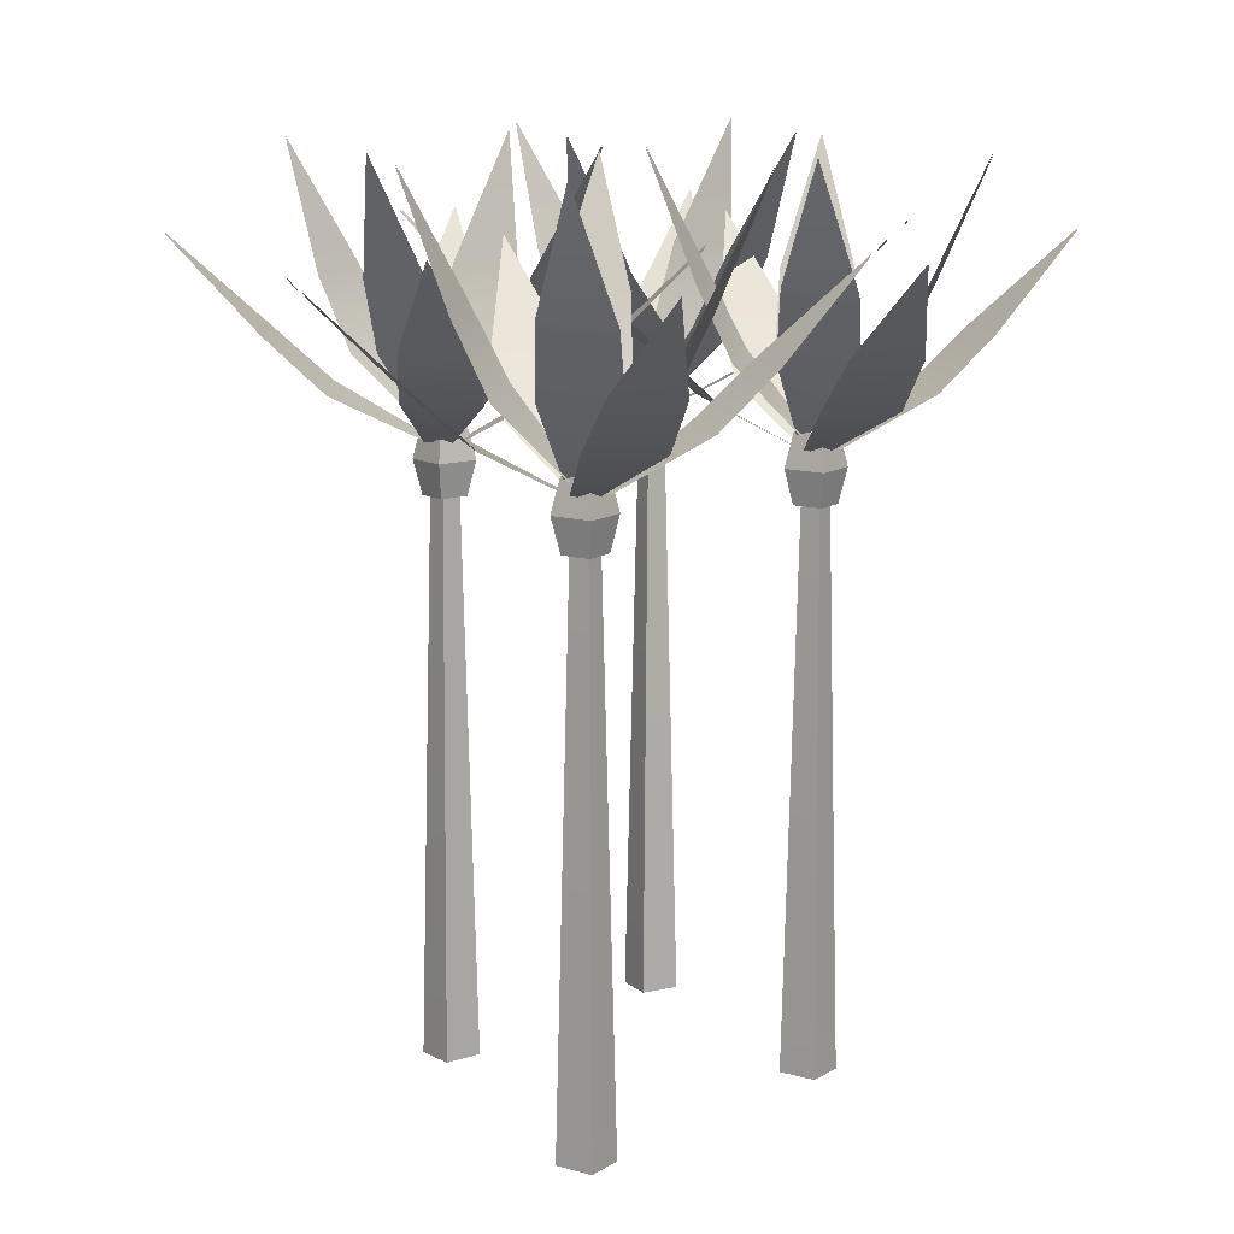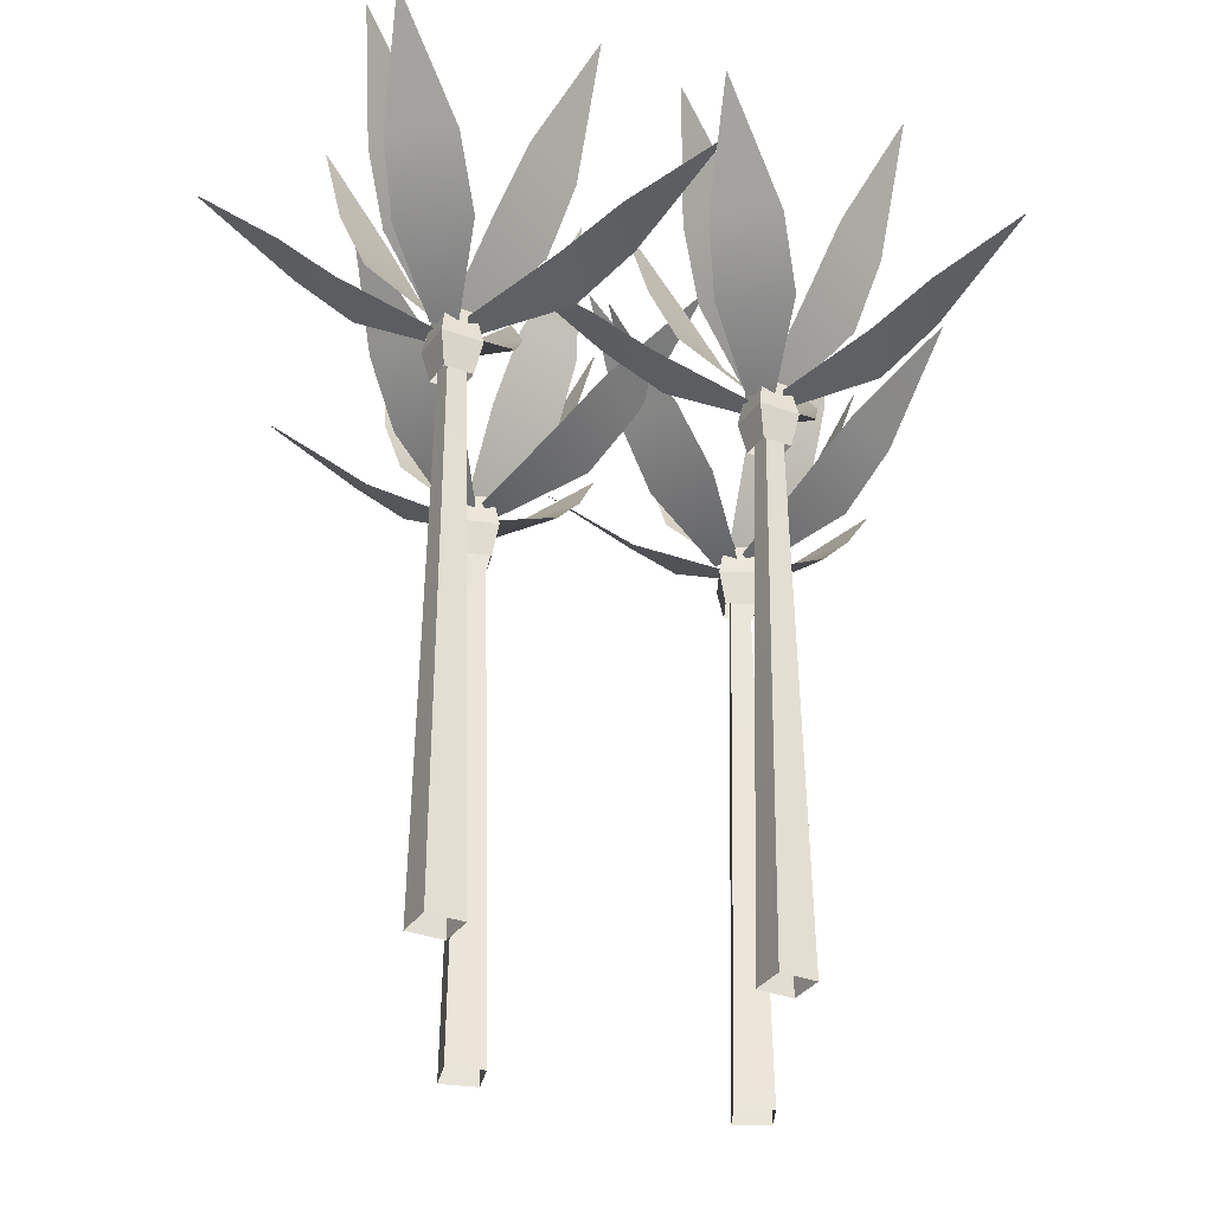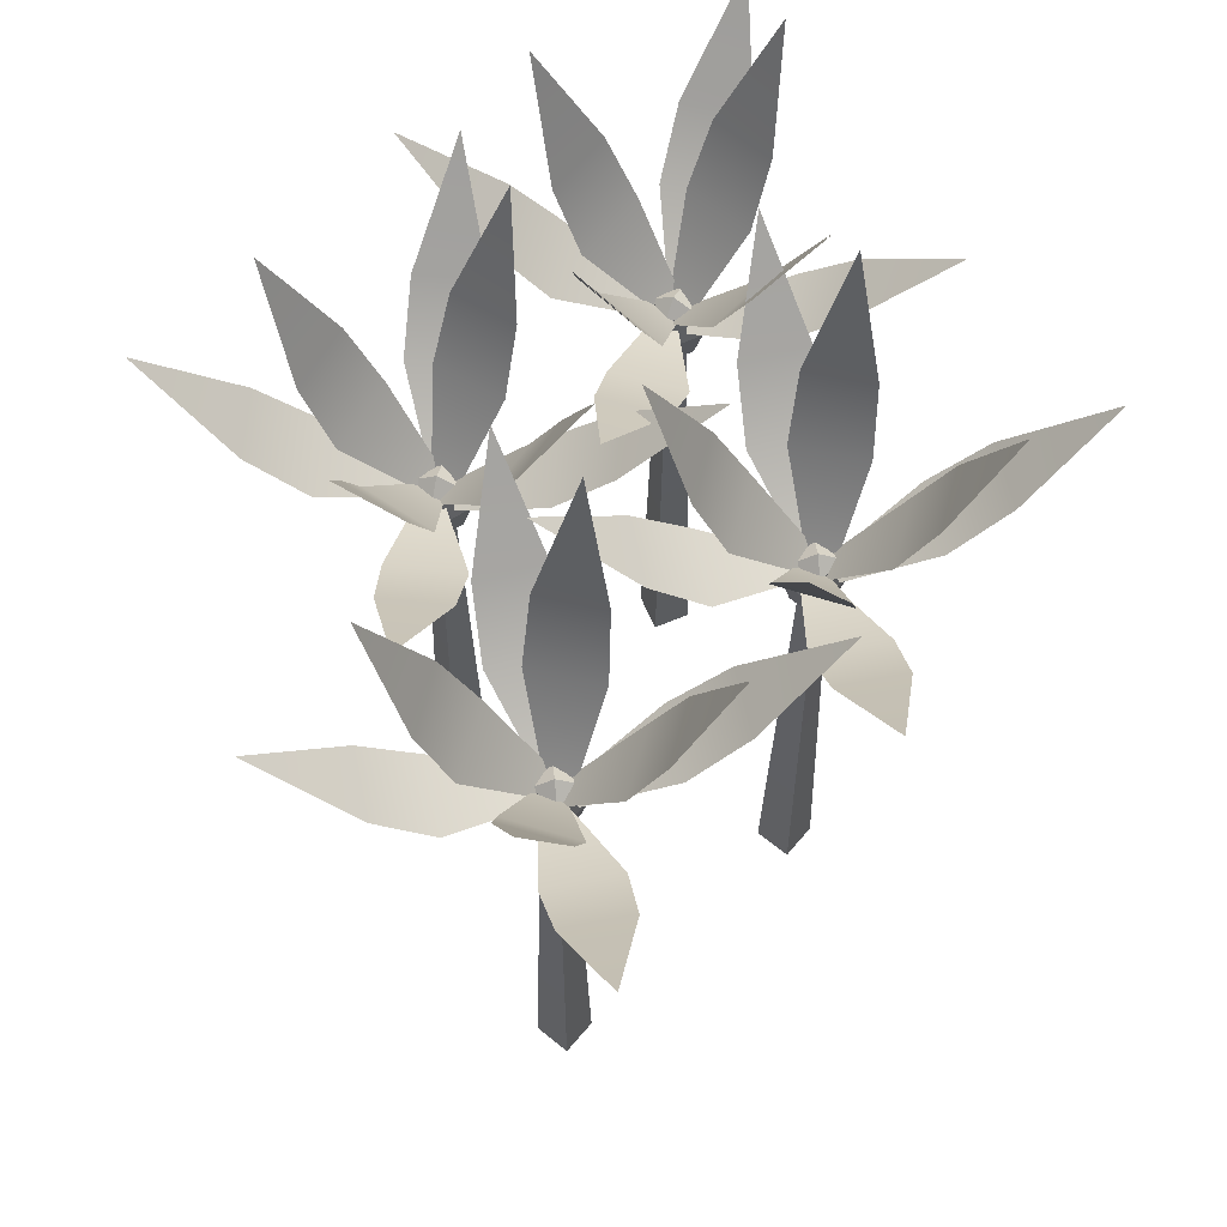
<metadata>
{"format":"obj","ext":"obj","renderer":"f3d","projection":"perspective","resolution":1024,"background":"white","views":[{"elev":12.3,"azim":7.3,"up":"+Y"},{"elev":-31.4,"azim":34.3,"up":"+Y"},{"elev":63.4,"azim":12.5,"up":"+Y"}]}
</metadata>
<code>
o Cube.003_Cube.001_Cube.003_Cube.007
v -0.3997 14.7 8.593
v -0.4871 15.81 8.32
v 0.7434 15.81 8.954
v 0.4704 14.7 9.041
v -0.3997 16.93 8.593
v -0.1888 17.39 9.252
v 0.4704 16.93 9.041
v 0.1096 15.81 10.18
v 0.02221 14.7 9.911
v 0.02221 16.93 9.911
v -1.121 15.81 9.55
v -0.8479 14.7 9.463
v -0.8479 16.93 9.463
v 0.07276 -3.153 10.06
v 0.6552 -3.153 8.933
v 0.2297 15.01 9.094
v -0.04426 15.01 9.663
v -1.058 -3.153 9.482
v -0.6131 15.01 9.389
v -0.3392 15.01 8.82
v -0.4756 -3.153 8.351
v -0.9594 16.43 8.9
v -3.788 18.03 9.586
v -2.757 17.93 11.85
v -0.493 16.33 9.619
v -5.47 19.78 10.49
v -4.514 19.68 12.54
v -7.81 22.71 12.68
v -0.3952 16.67 8.679
v -2.441 19.24 8.175
v -2.561 19.03 10.65
v -0.3443 16.49 9.522
v -3.571 21.56 8.367
v -3.664 21.36 10.62
v -5.342 25.36 9.501
v 0.1197 16.43 8.457
v -0.5662 18.03 5.629
v -2.83 17.93 6.659
v -0.5997 16.33 8.923
v -1.472 19.78 3.947
v -3.523 19.68 4.902
v -3.663 22.71 1.607
v 0.3405 16.67 9.021
v 0.8445 19.24 6.975
v -1.634 19.03 6.855
v -0.5026 16.49 9.072
v 0.6526 21.56 5.846
v -1.601 21.36 5.752
v -0.4813 25.36 4.074
v 0.5626 16.43 9.536
v 3.391 18.03 8.85
v 2.36 17.93 6.586
v 0.0962 16.33 8.817
v 5.073 19.78 7.944
v 4.117 19.68 5.893
v 7.413 22.71 5.753
v -0.001589 16.67 9.757
v 2.044 19.24 10.26
v 2.164 19.03 7.782
v -0.05255 16.49 8.914
v 3.174 21.56 10.07
v 3.267 21.36 7.815
v 4.945 25.36 8.935
v -0.5165 16.43 9.979
v 0.1694 18.03 12.81
v 2.434 17.93 11.78
v 0.2029 16.33 9.513
v 1.075 19.78 14.49
v 3.126 19.68 13.53
v 3.267 22.71 16.83
v -0.7373 16.67 9.415
v -1.241 19.24 11.46
v 1.237 19.03 11.58
v 0.1058 16.49 9.364
v -1.049 21.56 12.59
v 1.205 21.36 12.68
v 0.08454 25.36 14.36
v -0.9466 16.46 8.895
v -0.4802 16.35 9.615
v -2.741 17.95 11.84
v -3.772 18.05 9.58
v -4.496 19.7 12.54
v -5.452 19.8 10.48
v -7.792 22.73 12.68
v -0.3734 16.69 8.682
v -0.3225 16.51 9.525
v -2.537 19.05 10.66
v -2.417 19.25 8.177
v -3.639 21.37 10.62
v -3.545 21.57 8.369
v -5.316 25.37 9.503
v 0.1245 16.46 8.47
v -0.5949 16.35 8.936
v -2.824 17.95 6.675
v -0.5601 18.05 5.644
v -3.516 19.7 4.92
v -1.465 19.8 3.965
v -3.656 22.73 1.625
v 0.338 16.69 9.043
v -0.5051 16.51 9.094
v -1.636 19.05 6.879
v 0.8422 19.25 6.999
v -1.604 21.37 5.778
v 0.6505 21.57 5.871
v -0.4834 25.37 4.1
v 0.5498 16.46 9.541
v 0.08335 16.35 8.822
v 2.345 17.95 6.592
v 3.375 18.05 8.856
v 4.099 19.7 5.901
v 5.055 19.8 7.952
v 7.395 22.73 5.761
v -0.02339 16.69 9.754
v -0.07435 16.51 8.911
v 2.14 19.05 7.78
v 2.021 19.25 10.26
v 3.242 21.37 7.813
v 3.148 21.57 10.07
v 4.92 25.37 8.933
v -0.5213 16.46 9.966
v 0.1981 16.35 9.5
v 2.427 17.95 11.76
v 0.1633 18.05 12.79
v 3.119 19.7 13.52
v 1.068 19.8 14.47
v 3.259 22.73 16.81
v -0.7348 16.69 9.393
v 0.1083 16.51 9.342
v 1.24 19.05 11.56
v -1.239 19.25 11.44
v 1.207 21.37 12.66
v -1.047 21.57 12.56
v 0.08662 25.37 14.34
v 5.374 14.7 0.1166
v 5.287 15.81 -0.1564
v 6.517 15.81 0.4774
v 6.244 14.7 0.5648
v 5.374 16.93 0.1166
v 5.585 17.39 0.7758
v 6.244 16.93 0.5648
v 5.883 15.81 1.708
v 5.796 14.7 1.435
v 5.796 16.93 1.435
v 4.653 15.81 1.074
v 4.926 14.7 0.9868
v 4.926 16.93 0.9868
v 5.846 -3.153 1.588
v 6.429 -3.153 0.4573
v 6.003 15.01 0.618
v 5.729 15.01 1.187
v 4.716 -3.153 1.006
v 5.161 15.01 0.9129
v 5.434 15.01 0.3441
v 5.298 -3.153 -0.1252
v 4.814 16.43 0.4238
v 1.986 18.03 1.11
v 3.017 17.93 3.374
v 5.281 16.33 1.143
v 0.3039 19.78 2.016
v 1.26 19.68 4.067
v -2.036 22.71 4.207
v 5.378 16.67 0.2031
v 3.332 19.24 -0.301
v 3.212 19.03 2.178
v 5.429 16.49 1.046
v 2.203 21.56 -0.1091
v 2.109 21.36 2.145
v 0.4314 25.36 1.025
v 5.893 16.43 -0.01906
v 5.208 18.03 -2.847
v 2.943 17.93 -1.817
v 5.174 16.33 0.4474
v 4.302 19.78 -4.529
v 2.251 19.68 -3.574
v 2.11 22.71 -6.869
v 6.114 16.67 0.5452
v 6.618 19.24 -1.501
v 4.14 19.03 -1.621
v 5.271 16.49 0.5961
v 6.426 21.56 -2.63
v 4.172 21.36 -2.724
v 5.292 25.36 -4.402
v 6.336 16.43 1.06
v 9.165 18.03 0.3742
v 8.134 17.93 -1.89
v 5.87 16.33 0.3407
v 10.85 19.78 -0.5317
v 9.891 19.68 -2.583
v 13.19 22.71 -2.723
v 5.772 16.67 1.281
v 7.818 19.24 1.785
v 7.938 19.03 -0.6937
v 5.721 16.49 0.4378
v 8.948 21.56 1.593
v 9.041 21.36 -0.6611
v 10.72 25.36 0.459
v 5.257 16.43 1.503
v 5.943 18.03 4.331
v 8.207 17.93 3.301
v 5.977 16.33 1.037
v 6.849 19.78 6.013
v 8.9 19.68 5.058
v 9.04 22.71 8.353
v 5.036 16.67 0.9388
v 4.532 19.24 2.985
v 7.011 19.03 3.105
v 5.879 16.49 0.8878
v 4.724 21.56 4.114
v 6.978 21.36 4.208
v 5.858 25.36 5.886
v 4.827 16.46 0.4191
v 5.294 16.35 1.138
v 3.032 17.95 3.368
v 2.002 18.05 1.104
v 1.278 19.7 4.059
v 0.322 19.8 2.008
v -2.018 22.73 4.199
v 5.4 16.69 0.2056
v 5.451 16.51 1.049
v 3.236 19.05 2.18
v 3.356 19.25 -0.2986
v 2.135 21.37 2.147
v 2.229 21.57 -0.1069
v 0.4572 25.37 1.027
v 5.898 16.46 -0.00621
v 5.179 16.35 0.4602
v 2.949 17.95 -1.801
v 5.214 18.05 -2.832
v 2.258 19.7 -3.556
v 4.309 19.8 -4.511
v 2.118 22.73 -6.851
v 6.112 16.69 0.567
v 5.269 16.51 0.6179
v 4.137 19.05 -1.597
v 6.616 19.25 -1.477
v 4.17 21.37 -2.698
v 6.424 21.57 -2.605
v 5.29 25.37 -4.376
v 6.323 16.46 1.065
v 5.857 16.35 0.3455
v 8.118 17.95 -1.884
v 9.149 18.05 0.3803
v 9.873 19.7 -2.575
v 10.83 19.8 -0.5243
v 13.17 22.73 -2.715
v 5.75 16.69 1.278
v 5.699 16.51 0.4353
v 7.914 19.05 -0.6961
v 7.794 19.25 1.783
v 9.016 21.37 -0.6632
v 8.922 21.57 1.591
v 10.69 25.37 0.457
v 5.252 16.46 1.49
v 5.972 16.35 1.024
v 8.201 17.95 3.285
v 5.937 18.05 4.316
v 8.893 19.7 5.04
v 6.842 19.8 5.995
v 9.033 22.73 8.335
v 5.039 16.69 0.917
v 5.882 16.51 0.866
v 7.013 19.05 3.081
v 4.535 19.25 2.961
v 6.98 21.37 4.182
v 4.726 21.57 4.089
v 5.86 25.37 5.86
v -5.683 14.7 -0.02261
v -5.686 15.81 -0.3093
v -4.695 15.81 0.6572
v -4.982 14.7 0.6607
v -5.683 16.93 -0.0226
v -5.674 17.39 0.6694
v -4.982 16.93 0.6608
v -5.662 15.81 1.648
v -5.665 14.7 1.361
v -5.665 16.93 1.361
v -6.653 15.81 0.6817
v -6.366 14.7 0.6781
v -6.366 16.93 0.6781
v -5.662 -3.153 1.523
v -4.774 -3.153 0.612
v -5.228 15.01 0.6411
v -5.656 15.01 1.105
v -6.572 -3.153 0.6346
v -6.12 15.01 0.6763
v -5.691 15.01 0.2126
v -5.684 -3.153 -0.276
v -6.308 16.43 0.1072
v -9.213 18.03 -0.06516
v -8.89 17.93 2.402
v -6.072 16.33 0.9317
v -11.09 19.78 0.3085
v -10.77 19.68 2.549
v -13.97 22.71 1.718
v -5.704 16.67 0.06141
v -7.512 19.24 -1.02
v -8.353 19.03 1.315
v -5.902 16.49 0.8824
v -8.648 21.56 -1.167
v -9.398 21.36 0.9609
v -10.67 25.36 -0.6015
v -5.146 16.43 -0.000217
v -4.974 18.03 -2.905
v -7.44 17.93 -2.583
v -5.971 16.33 0.2351
v -5.347 19.78 -4.779
v -7.588 19.68 -4.466
v -6.757 22.71 -7.658
v -5.1 16.67 0.6039
v -4.019 19.24 -1.205
v -6.354 19.03 -2.045
v -5.921 16.49 0.4058
v -3.872 21.56 -2.341
v -6 21.36 -3.091
v -4.437 25.36 -4.367
v -5.039 16.43 1.161
v -2.133 18.03 1.334
v -2.456 17.93 -1.133
v -5.274 16.33 0.3369
v -0.2599 19.78 0.9601
v -0.573 19.68 -1.281
v 2.619 22.71 -0.4499
v -5.643 16.67 1.207
v -3.834 19.24 2.288
v -2.993 19.03 -0.04655
v -5.445 16.49 0.3861
v -2.698 21.56 2.436
v -1.948 21.36 0.3077
v -0.6719 25.36 1.87
v -6.2 16.43 1.269
v -6.373 18.03 4.174
v -3.906 17.93 3.852
v -5.376 16.33 1.033
v -5.999 19.78 6.048
v -3.758 19.68 5.734
v -4.589 22.71 8.927
v -6.246 16.67 0.6647
v -7.327 19.24 2.473
v -4.992 19.03 3.314
v -5.425 16.49 0.8628
v -7.474 21.56 3.61
v -5.347 21.36 4.359
v -6.909 25.36 5.636
v -6.294 16.46 0.1065
v -6.059 16.35 0.9309
v -8.874 17.95 2.4
v -9.196 18.05 -0.06643
v -10.75 19.7 2.548
v -11.07 19.8 0.3067
v -13.95 22.73 1.717
v -5.683 16.69 0.07019
v -5.882 16.51 0.8912
v -8.331 19.05 1.324
v -7.49 19.25 -1.01
v -9.374 21.37 0.9705
v -8.624 21.57 -1.157
v -10.65 25.37 -0.592
v -5.145 16.46 0.01346
v -5.97 16.35 0.2488
v -7.439 17.95 -2.566
v -4.972 18.05 -2.889
v -7.586 19.7 -4.446
v -5.346 19.8 -4.76
v -6.755 22.73 -7.638
v -5.109 16.69 0.624
v -5.93 16.51 0.4259
v -6.363 19.05 -2.023
v -4.028 19.25 -1.183
v -6.009 21.37 -3.067
v -3.881 21.57 -2.317
v -4.447 25.37 -4.343
v -5.052 16.46 1.162
v -5.288 16.35 0.3377
v -2.473 17.95 -1.132
v -2.15 18.05 1.335
v -0.5924 19.7 -1.279
v -0.2793 19.8 0.9619
v 2.6 22.73 -0.448
v -5.663 16.69 1.198
v -5.465 16.51 0.3774
v -3.016 19.05 -0.05582
v -3.856 19.25 2.279
v -1.972 21.37 0.2981
v -2.722 21.57 2.426
v -0.696 25.37 1.861
v -6.201 16.46 1.255
v -5.377 16.35 1.02
v -3.907 17.95 3.835
v -6.374 18.05 4.157
v -3.76 19.7 5.715
v -6.001 19.8 6.028
v -4.591 22.73 8.907
v -6.237 16.69 0.6446
v -5.416 16.51 0.8427
v -4.983 19.05 3.292
v -7.318 19.25 2.451
v -5.337 21.37 4.335
v -7.465 21.57 3.586
v -6.899 25.37 5.611
v -0.1324 14.7 -7.445
v -0.08696 15.81 -7.729
v 0.7243 15.81 -6.607
v 0.4413 14.7 -6.652
v -0.1324 16.93 -7.445
v -0.2421 17.39 -6.762
v 0.4413 16.93 -6.652
v -0.3972 15.81 -5.796
v -0.3518 14.7 -6.079
v -0.3518 16.93 -6.079
v -1.209 15.81 -6.917
v -0.9254 14.7 -6.872
v -0.9254 16.93 -6.872
v -0.3759 -3.153 -5.919
v 0.6547 -3.153 -6.665
v 0.2025 15.01 -6.714
v -0.2989 15.01 -6.33
v -1.121 -3.153 -6.95
v -0.6826 15.01 -6.832
v -0.1812 15.01 -7.215
v -0.09078 -3.153 -7.695
v -0.7705 16.43 -7.424
v -3.603 18.03 -8.091
v -3.707 17.93 -5.605
v -0.6796 16.33 -6.572
v -5.513 19.78 -8.043
v -5.588 19.68 -5.781
v -8.591 22.71 -7.145
v -0.1675 16.67 -7.366
v -1.765 19.24 -8.741
v -2.992 19.03 -6.584
v -0.503 16.49 -6.591
v -2.859 21.56 -9.08
v -3.961 21.36 -7.111
v -4.952 25.36 -8.869
v 0.3923 16.43 -7.332
v 1.059 18.03 -10.16
v -1.427 17.93 -10.27
v -0.4602 16.33 -7.241
v 1.011 19.78 -12.07
v -1.251 19.68 -12.15
v 0.1134 22.71 -15.15
v 0.3342 16.67 -6.729
v 1.709 19.24 -8.326
v -0.4483 19.03 -9.553
v -0.4409 16.49 -7.064
v 2.048 21.56 -9.42
v 0.07929 21.36 -10.52
v 1.837 25.36 -11.51
v 0.2997 16.43 -6.169
v 3.133 18.03 -5.503
v 3.237 17.93 -7.988
v 0.2087 16.33 -7.021
v 5.043 19.78 -5.551
v 5.117 19.68 -7.812
v 8.12 22.71 -6.448
v -0.3034 16.67 -6.227
v 1.294 19.24 -4.853
v 2.521 19.03 -7.01
v 0.03217 16.49 -7.002
v 2.388 21.56 -4.513
v 3.49 21.36 -6.482
v 4.481 25.36 -4.724
v -0.8631 16.43 -6.261
v -1.529 18.03 -3.429
v 0.9561 17.93 -3.325
v -0.01061 16.33 -6.352
v -1.481 19.78 -1.519
v 0.7799 19.68 -1.444
v -0.5843 22.71 1.559
v -0.8051 16.67 -6.865
v -2.179 19.24 -5.267
v -0.02251 19.03 -4.04
v -0.02997 16.49 -6.529
v -2.519 21.56 -4.173
v -0.5501 21.36 -3.071
v -2.308 25.36 -2.08
v -0.7569 16.46 -7.423
v -0.666 16.35 -6.57
v -3.691 17.95 -5.603
v -3.587 18.05 -8.089
v -5.568 19.7 -5.78
v -5.494 19.8 -8.041
v -8.571 22.73 -7.144
v -0.1491 16.69 -7.354
v -0.4847 16.51 -6.579
v -2.972 19.05 -6.571
v -1.745 19.25 -8.728
v -3.939 21.37 -7.098
v -2.837 21.57 -9.066
v -4.93 25.37 -8.855
v 0.3907 16.46 -7.318
v -0.4618 16.35 -7.227
v -1.429 17.95 -10.25
v 1.057 18.05 -10.15
v -1.252 19.7 -12.13
v 1.009 19.8 -12.06
v 0.1119 22.73 -15.13
v 0.3221 16.69 -6.71
v -0.453 16.51 -7.046
v -0.4613 19.05 -9.533
v 1.696 19.25 -8.306
v 0.0658 21.37 -10.5
v 2.034 21.57 -9.398
v 1.823 25.37 -11.49
v 0.2861 16.46 -6.17
v 0.1951 16.35 -7.023
v 3.22 17.95 -7.99
v 3.116 18.05 -5.504
v 5.098 19.7 -7.814
v 5.023 19.8 -5.552
v 8.101 22.73 -6.449
v -0.3217 16.69 -6.239
v 0.01385 16.51 -7.014
v 2.501 19.05 -7.022
v 1.274 19.25 -4.866
v 3.469 21.37 -6.495
v 2.366 21.57 -4.527
v 4.459 25.37 -4.738
v -0.8616 16.46 -6.275
v -0.009038 16.35 -6.366
v 0.9577 17.95 -3.341
v -1.528 18.05 -3.445
v 0.7815 19.7 -1.464
v -1.48 19.8 -1.538
v -0.5827 22.73 1.539
v -0.793 16.69 -6.883
v -0.01788 16.51 -6.547
v -0.00958 19.05 -4.06
v -2.166 19.25 -5.287
v -0.5366 21.37 -3.093
v -2.505 21.57 -4.195
v -2.294 25.37 -2.102
f 1 2 3 4
f 5 6 7
f 2 5 7 3
f 4 3 8 9
f 7 6 10
f 3 7 10 8
f 9 8 11 12
f 10 6 13
f 8 10 13 11
f 12 11 2 1
f 13 6 5
f 11 13 5 2
f 134 135 136 137
f 138 139 140
f 135 138 140 136
f 137 136 141 142
f 140 139 143
f 136 140 143 141
f 142 141 144 145
f 143 139 146
f 141 143 146 144
f 145 144 135 134
f 146 139 138
f 144 146 138 135
f 267 268 269 270
f 271 272 273
f 268 271 273 269
f 270 269 274 275
f 273 272 276
f 269 273 276 274
f 275 274 277 278
f 276 272 279
f 274 276 279 277
f 278 277 268 267
f 279 272 271
f 277 279 271 268
f 400 401 402 403
f 404 405 406
f 401 404 406 402
f 403 402 407 408
f 406 405 409
f 402 406 409 407
f 408 407 410 411
f 409 405 412
f 407 409 412 410
f 411 410 401 400
f 412 405 404
f 410 412 404 401
f 14 15 16 17
f 18 19 20 21
f 22 23 24 25
f 23 26 27 24
f 26 28 27
f 29 30 31 32
f 30 33 34 31
f 33 35 34
f 36 37 38 39
f 37 40 41 38
f 40 42 41
f 43 44 45 46
f 44 47 48 45
f 47 49 48
f 50 51 52 53
f 51 54 55 52
f 54 56 55
f 57 58 59 60
f 58 61 62 59
f 61 63 62
f 64 65 66 67
f 65 68 69 66
f 68 70 69
f 71 72 73 74
f 72 75 76 73
f 75 77 76
f 78 79 80 81
f 81 80 82 83
f 83 82 84
f 85 86 87 88
f 88 87 89 90
f 90 89 91
f 92 93 94 95
f 95 94 96 97
f 97 96 98
f 99 100 101 102
f 102 101 103 104
f 104 103 105
f 106 107 108 109
f 109 108 110 111
f 111 110 112
f 113 114 115 116
f 116 115 117 118
f 118 117 119
f 120 121 122 123
f 123 122 124 125
f 125 124 126
f 127 128 129 130
f 130 129 131 132
f 132 131 133
f 18 14 17 19
f 15 21 20 16
f 147 148 149 150
f 151 152 153 154
f 155 156 157 158
f 156 159 160 157
f 159 161 160
f 162 163 164 165
f 163 166 167 164
f 166 168 167
f 169 170 171 172
f 170 173 174 171
f 173 175 174
f 176 177 178 179
f 177 180 181 178
f 180 182 181
f 183 184 185 186
f 184 187 188 185
f 187 189 188
f 190 191 192 193
f 191 194 195 192
f 194 196 195
f 197 198 199 200
f 198 201 202 199
f 201 203 202
f 204 205 206 207
f 205 208 209 206
f 208 210 209
f 211 212 213 214
f 214 213 215 216
f 216 215 217
f 218 219 220 221
f 221 220 222 223
f 223 222 224
f 225 226 227 228
f 228 227 229 230
f 230 229 231
f 232 233 234 235
f 235 234 236 237
f 237 236 238
f 239 240 241 242
f 242 241 243 244
f 244 243 245
f 246 247 248 249
f 249 248 250 251
f 251 250 252
f 253 254 255 256
f 256 255 257 258
f 258 257 259
f 260 261 262 263
f 263 262 264 265
f 265 264 266
f 151 147 150 152
f 148 154 153 149
f 280 281 282 283
f 284 285 286 287
f 288 289 290 291
f 289 292 293 290
f 292 294 293
f 295 296 297 298
f 296 299 300 297
f 299 301 300
f 302 303 304 305
f 303 306 307 304
f 306 308 307
f 309 310 311 312
f 310 313 314 311
f 313 315 314
f 316 317 318 319
f 317 320 321 318
f 320 322 321
f 323 324 325 326
f 324 327 328 325
f 327 329 328
f 330 331 332 333
f 331 334 335 332
f 334 336 335
f 337 338 339 340
f 338 341 342 339
f 341 343 342
f 344 345 346 347
f 347 346 348 349
f 349 348 350
f 351 352 353 354
f 354 353 355 356
f 356 355 357
f 358 359 360 361
f 361 360 362 363
f 363 362 364
f 365 366 367 368
f 368 367 369 370
f 370 369 371
f 372 373 374 375
f 375 374 376 377
f 377 376 378
f 379 380 381 382
f 382 381 383 384
f 384 383 385
f 386 387 388 389
f 389 388 390 391
f 391 390 392
f 393 394 395 396
f 396 395 397 398
f 398 397 399
f 284 280 283 285
f 281 287 286 282
f 413 414 415 416
f 417 418 419 420
f 421 422 423 424
f 422 425 426 423
f 425 427 426
f 428 429 430 431
f 429 432 433 430
f 432 434 433
f 435 436 437 438
f 436 439 440 437
f 439 441 440
f 442 443 444 445
f 443 446 447 444
f 446 448 447
f 449 450 451 452
f 450 453 454 451
f 453 455 454
f 456 457 458 459
f 457 460 461 458
f 460 462 461
f 463 464 465 466
f 464 467 468 465
f 467 469 468
f 470 471 472 473
f 471 474 475 472
f 474 476 475
f 477 478 479 480
f 480 479 481 482
f 482 481 483
f 484 485 486 487
f 487 486 488 489
f 489 488 490
f 491 492 493 494
f 494 493 495 496
f 496 495 497
f 498 499 500 501
f 501 500 502 503
f 503 502 504
f 505 506 507 508
f 508 507 509 510
f 510 509 511
f 512 513 514 515
f 515 514 516 517
f 517 516 518
f 519 520 521 522
f 522 521 523 524
f 524 523 525
f 526 527 528 529
f 529 528 530 531
f 531 530 532
f 417 413 416 418
f 414 420 419 415

</code>
